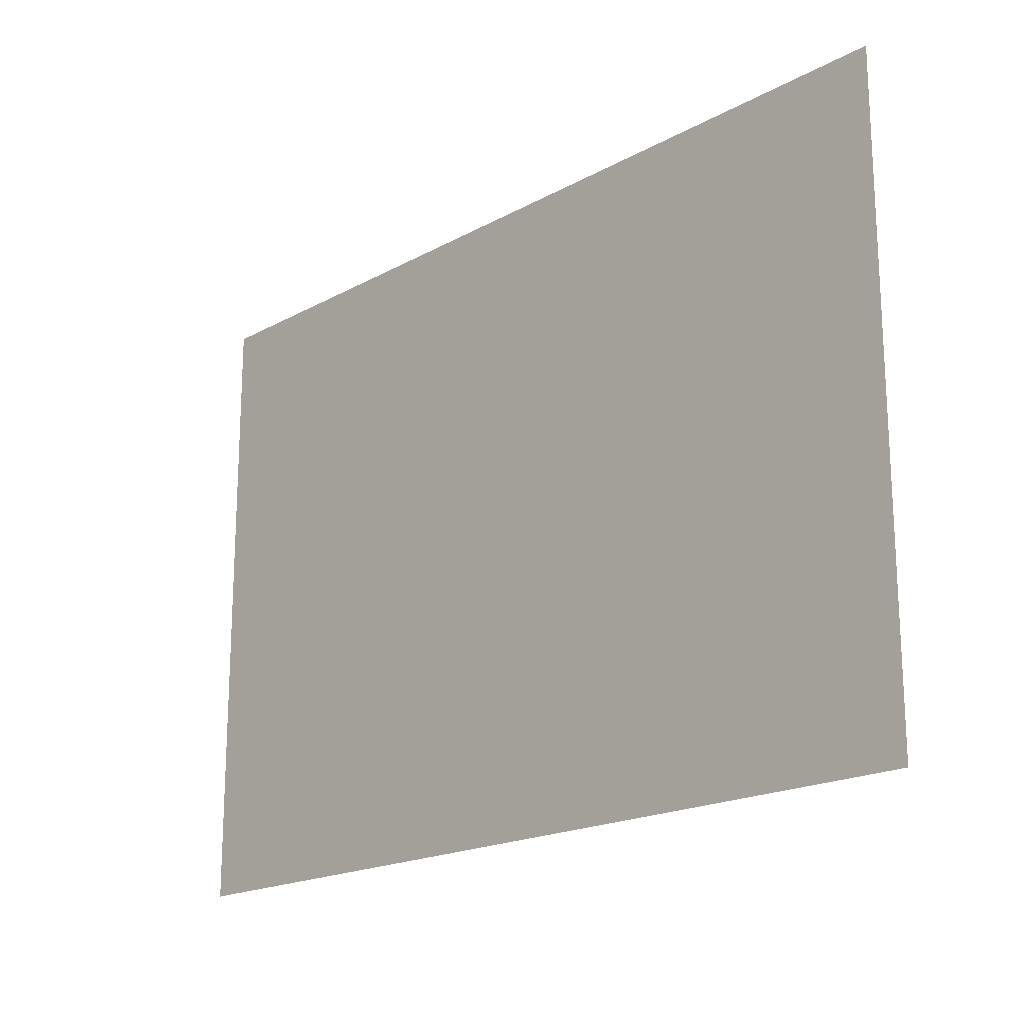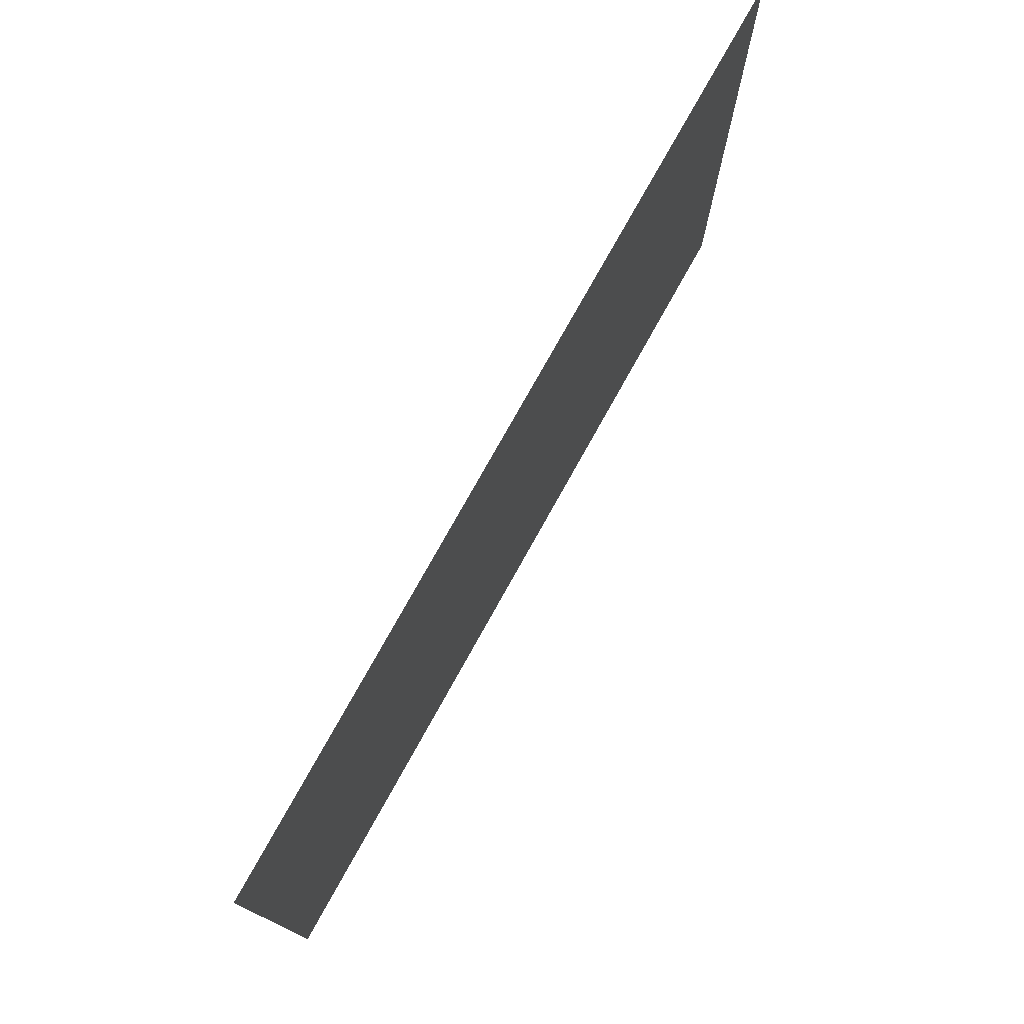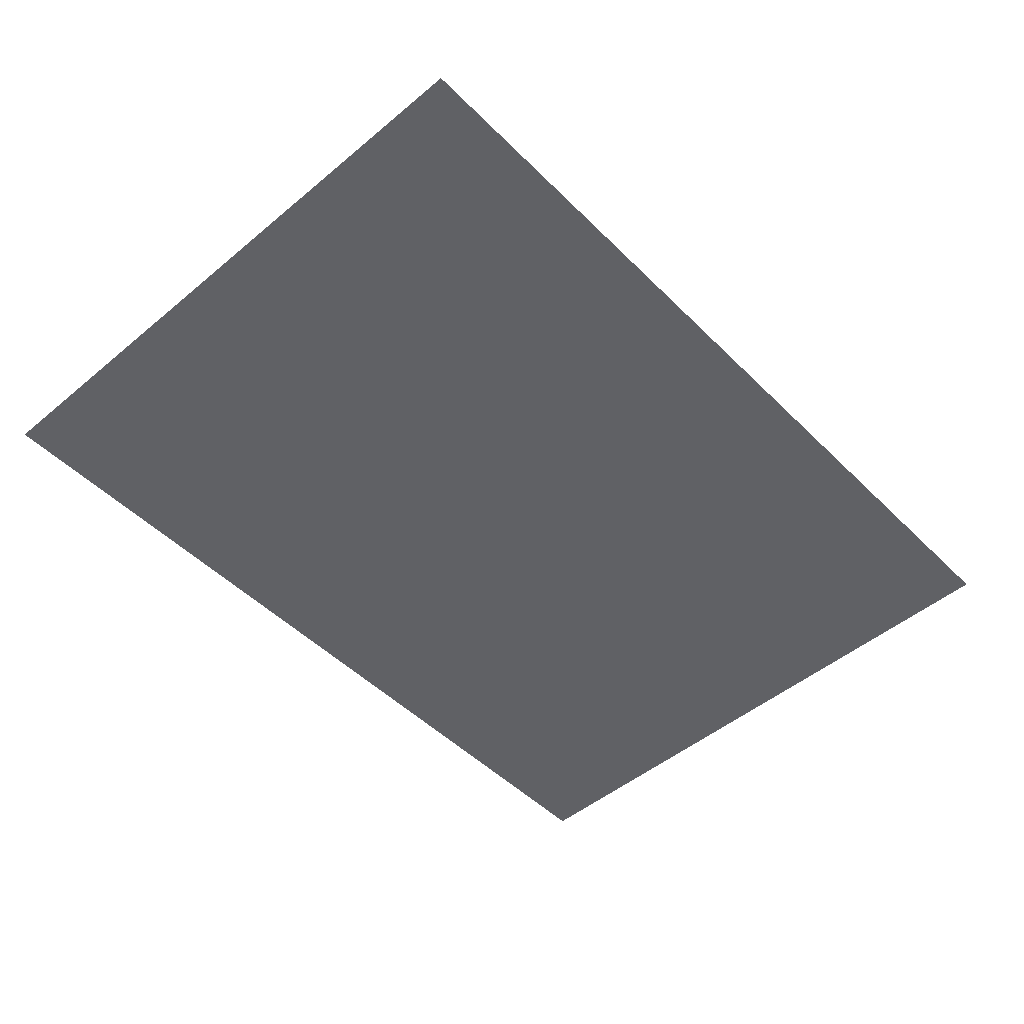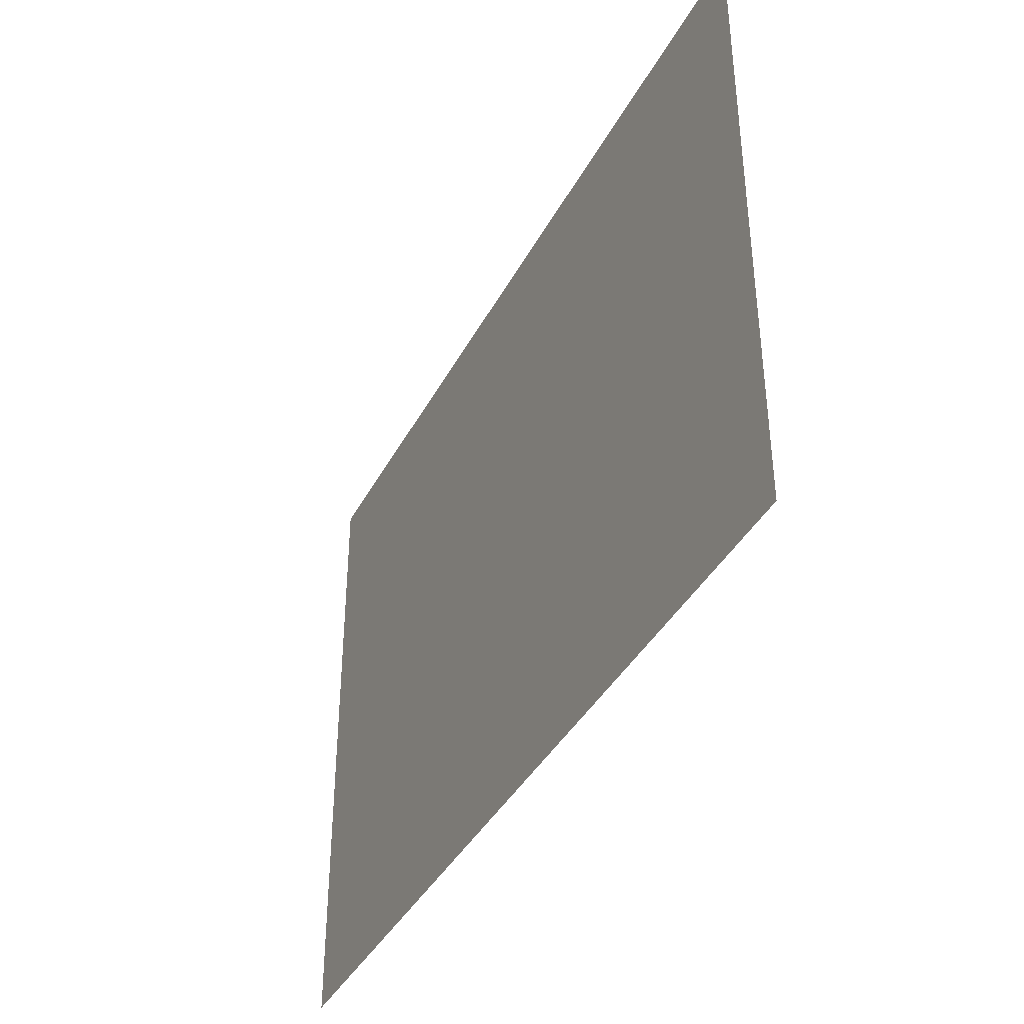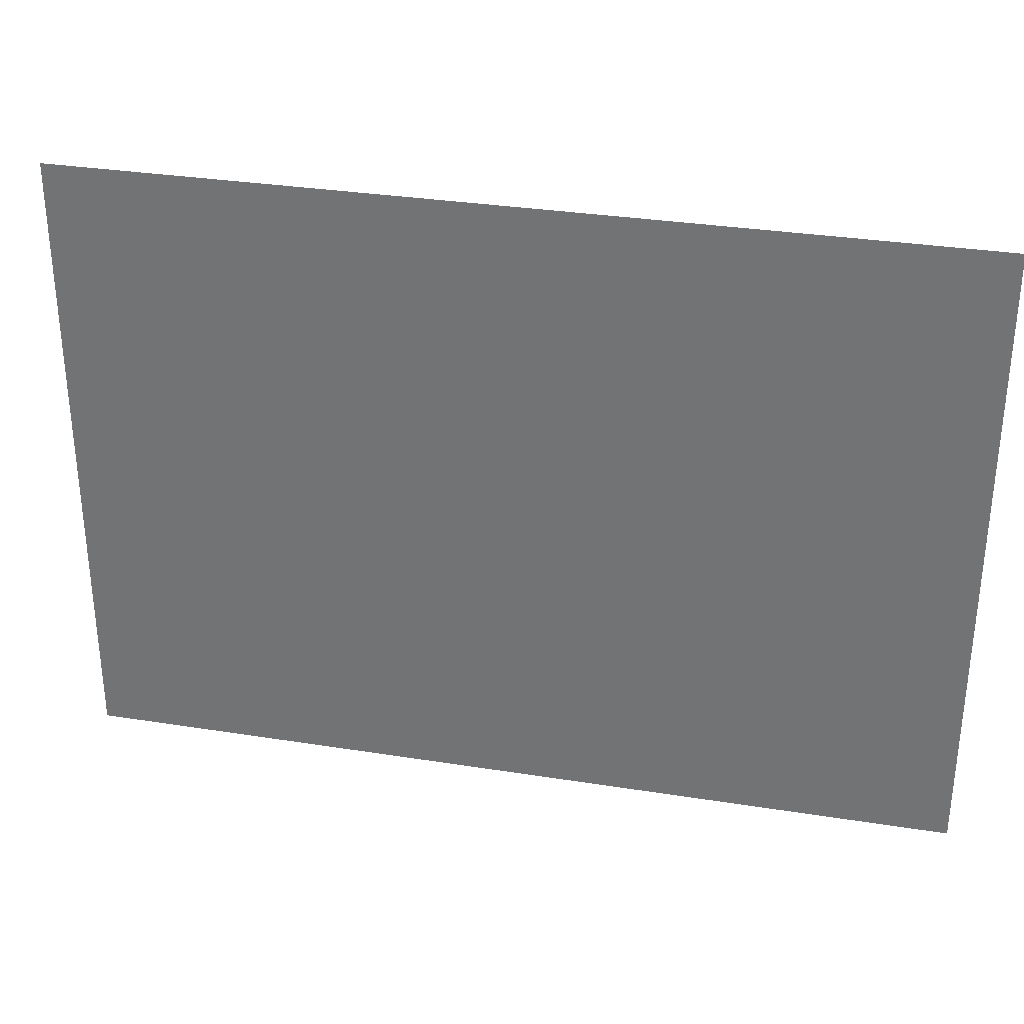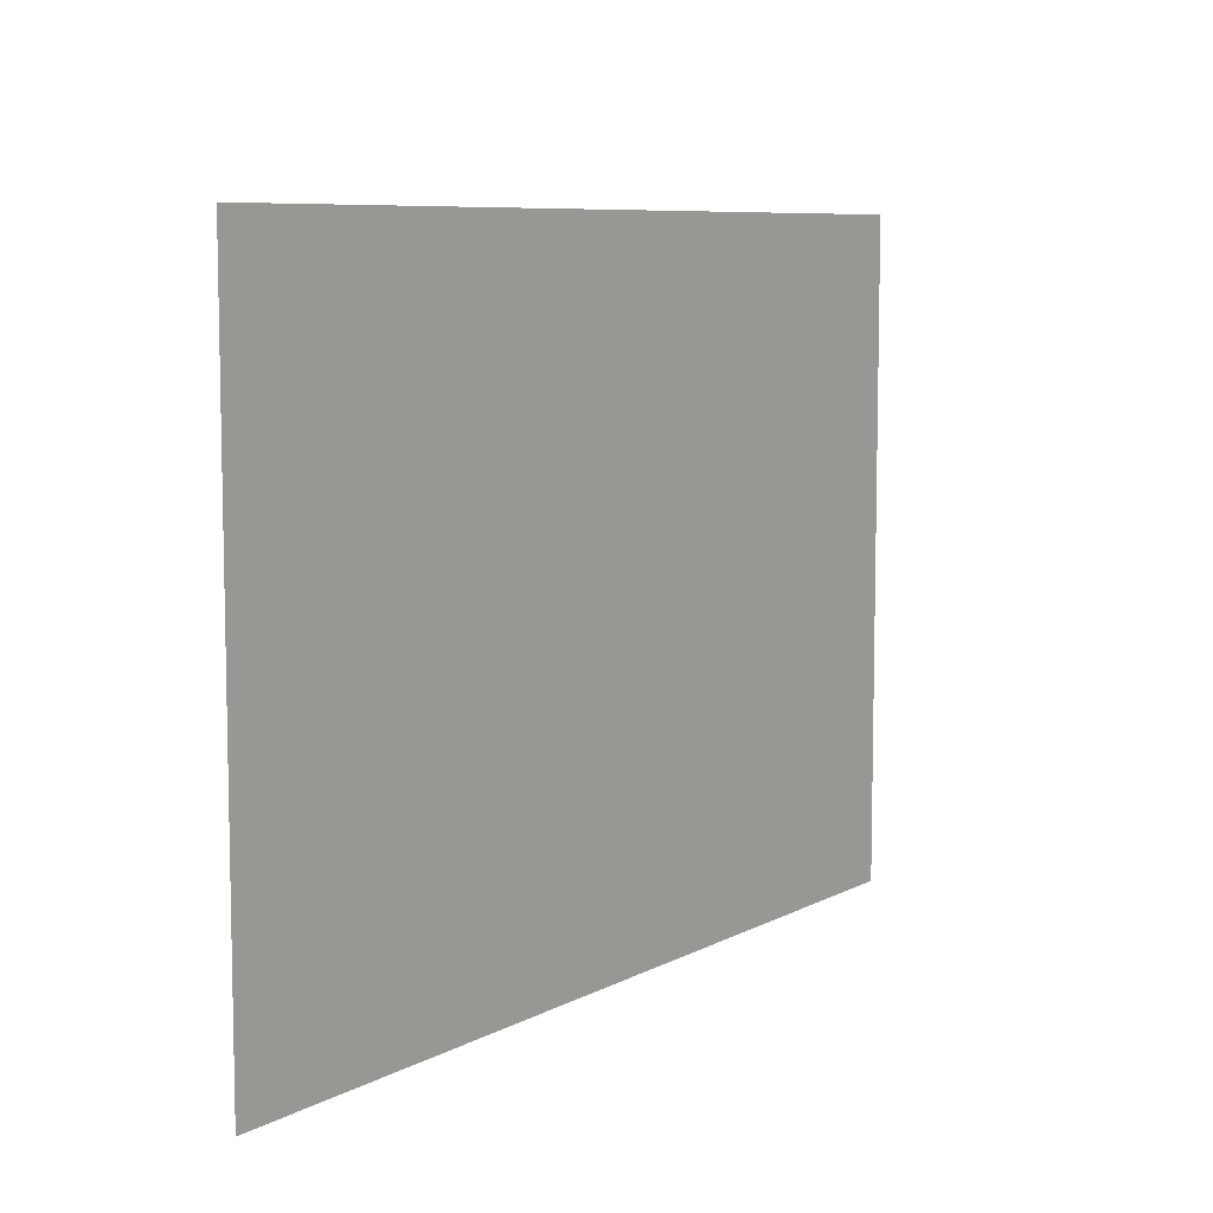
<metadata>
{"format":"obj","ext":"obj","renderer":"f3d","projection":"perspective","resolution":1024,"background":"white","views":[{"elev":-18.7,"azim":-133.6,"up":"+Y"},{"elev":76.5,"azim":-60.9,"up":"+Y"},{"elev":-49.2,"azim":132.6,"up":"+Z"},{"elev":-39.3,"azim":64.4,"up":"+Y"},{"elev":32.0,"azim":-167.4,"up":"+Y"},{"elev":7.9,"azim":-55.0,"up":"+Y"}]}
</metadata>
<code>
v -2240 -64 0
v -4340 -64 0
v -4340 1436 0
v -2240 1436 0
g basicmap2_mesh_0004
f 1 2 3 4

</code>
